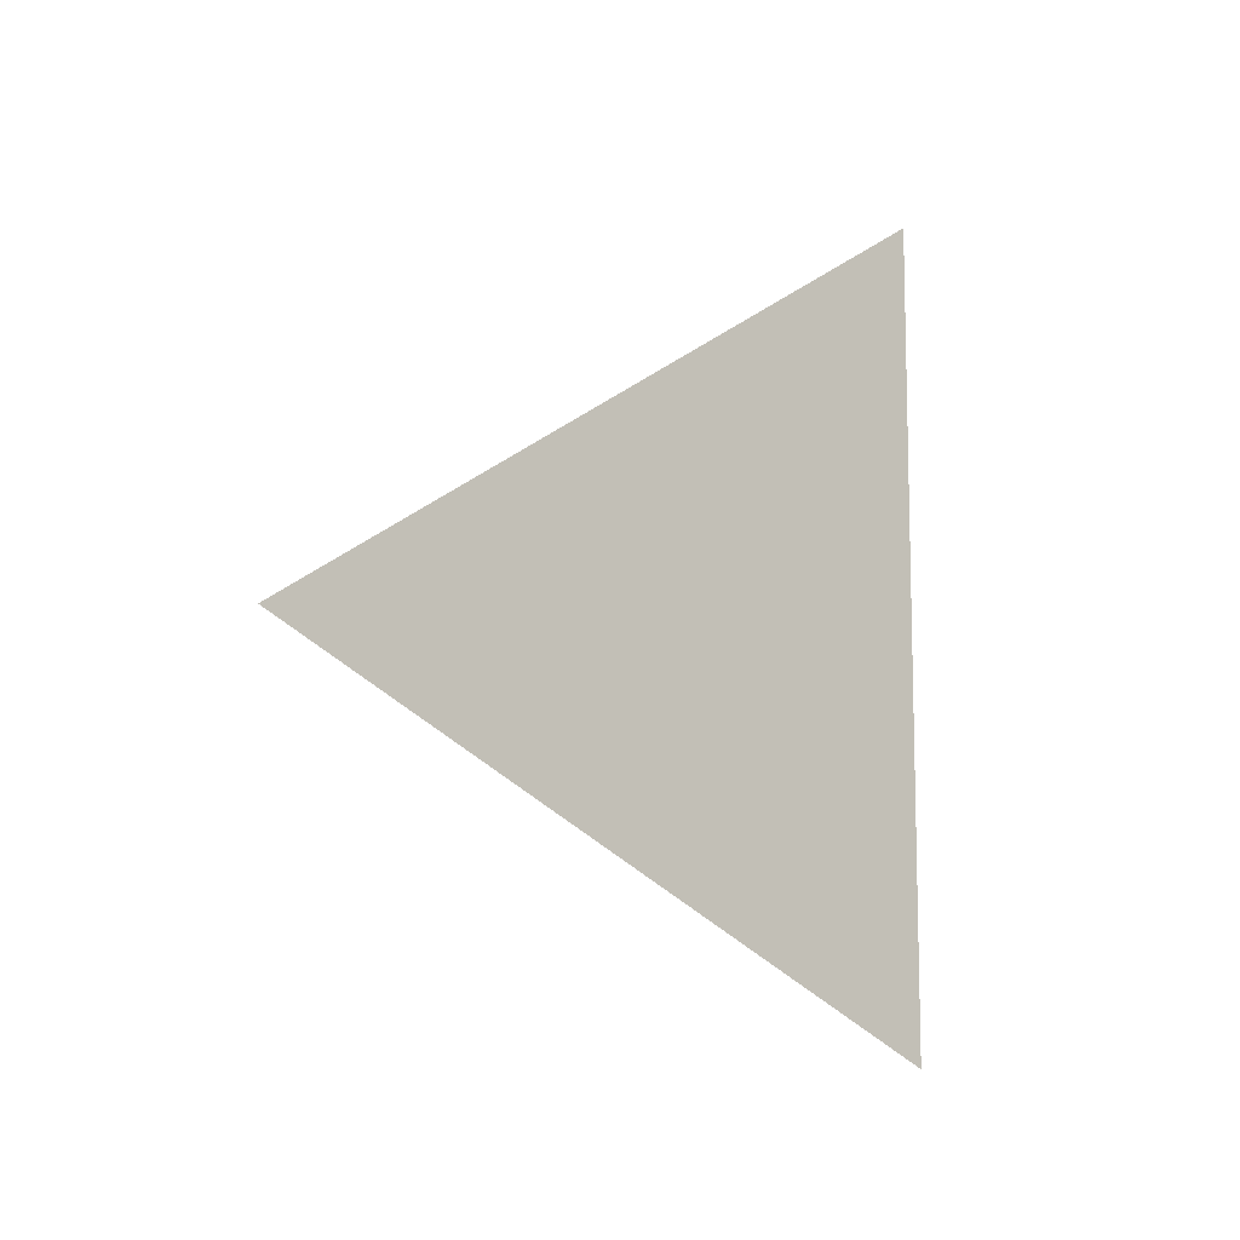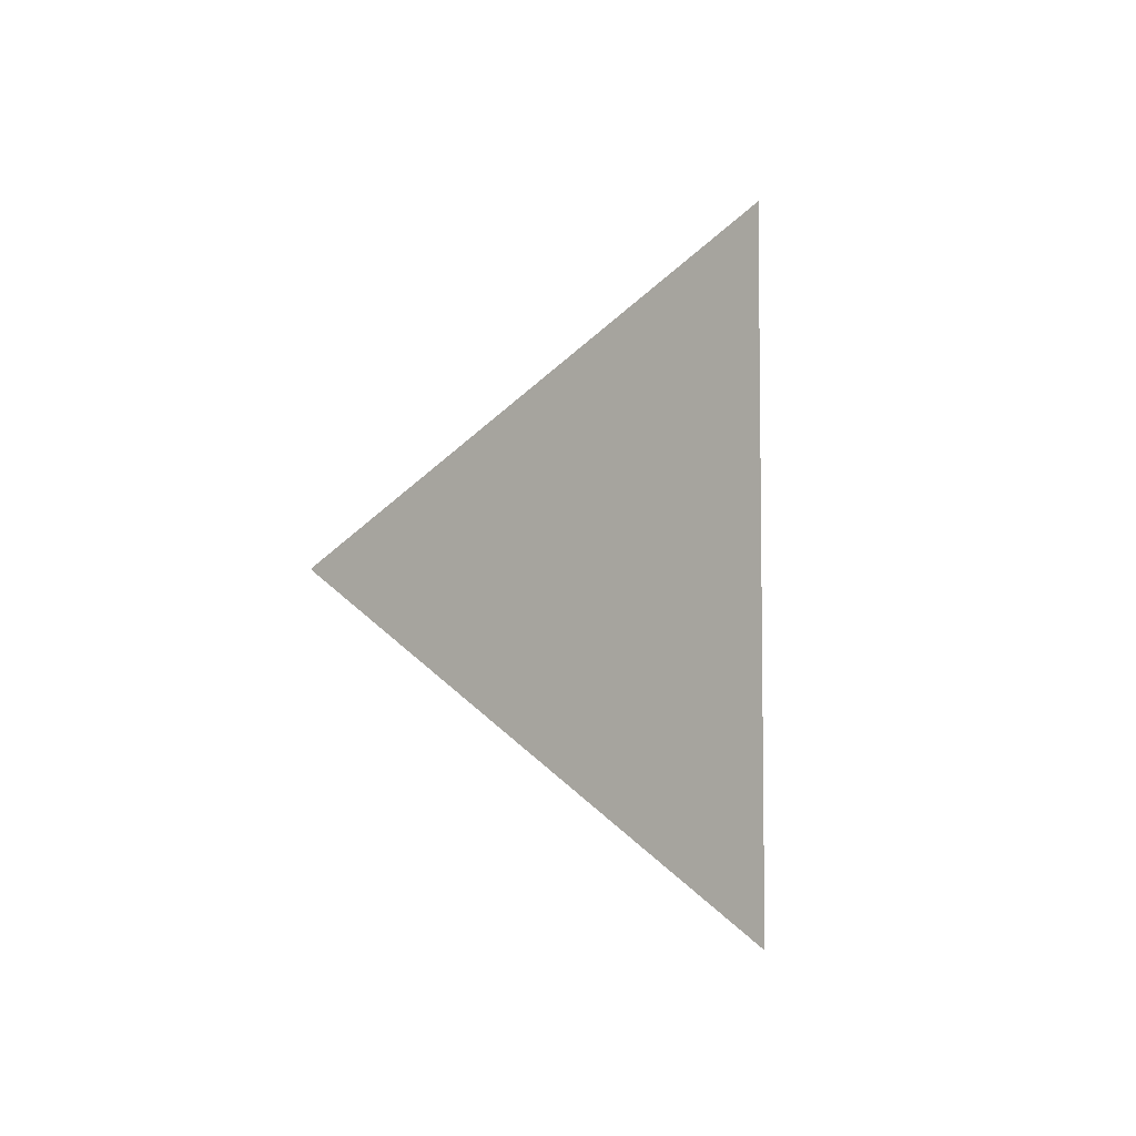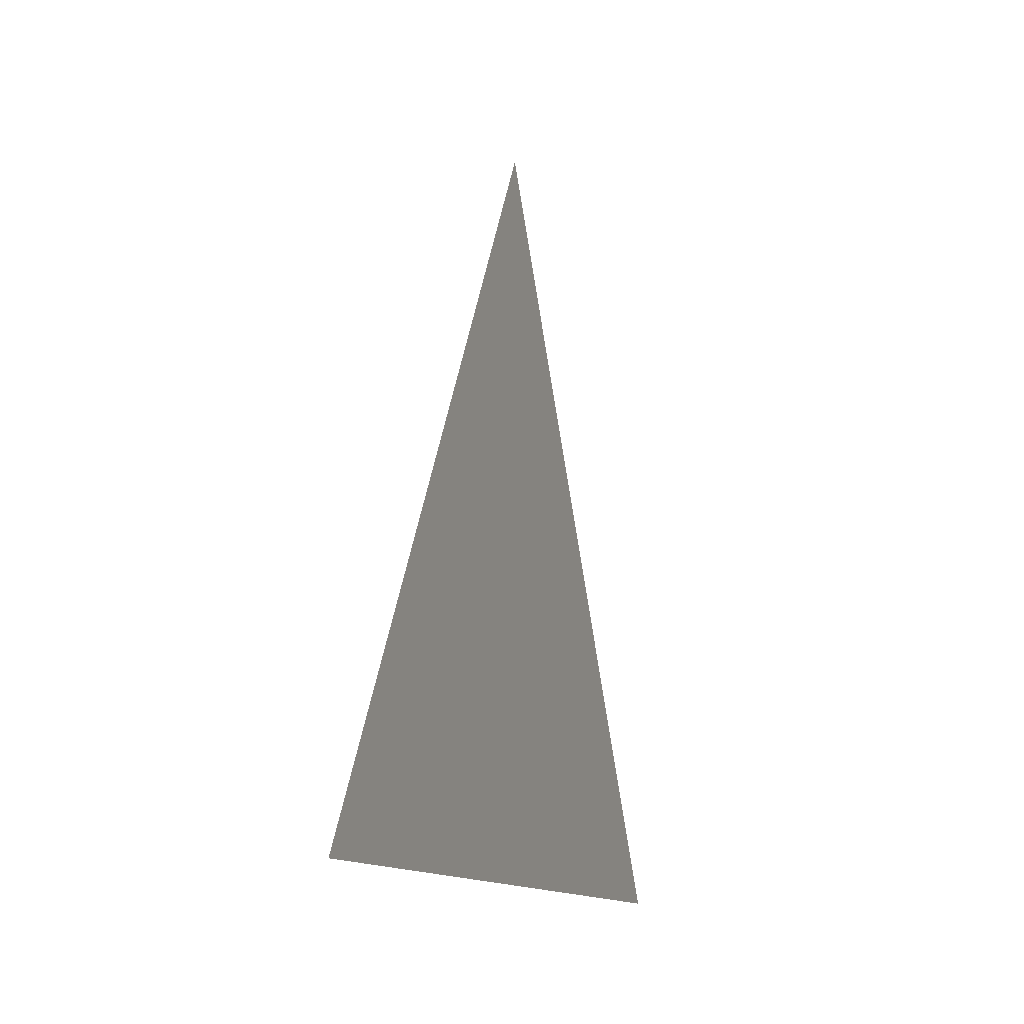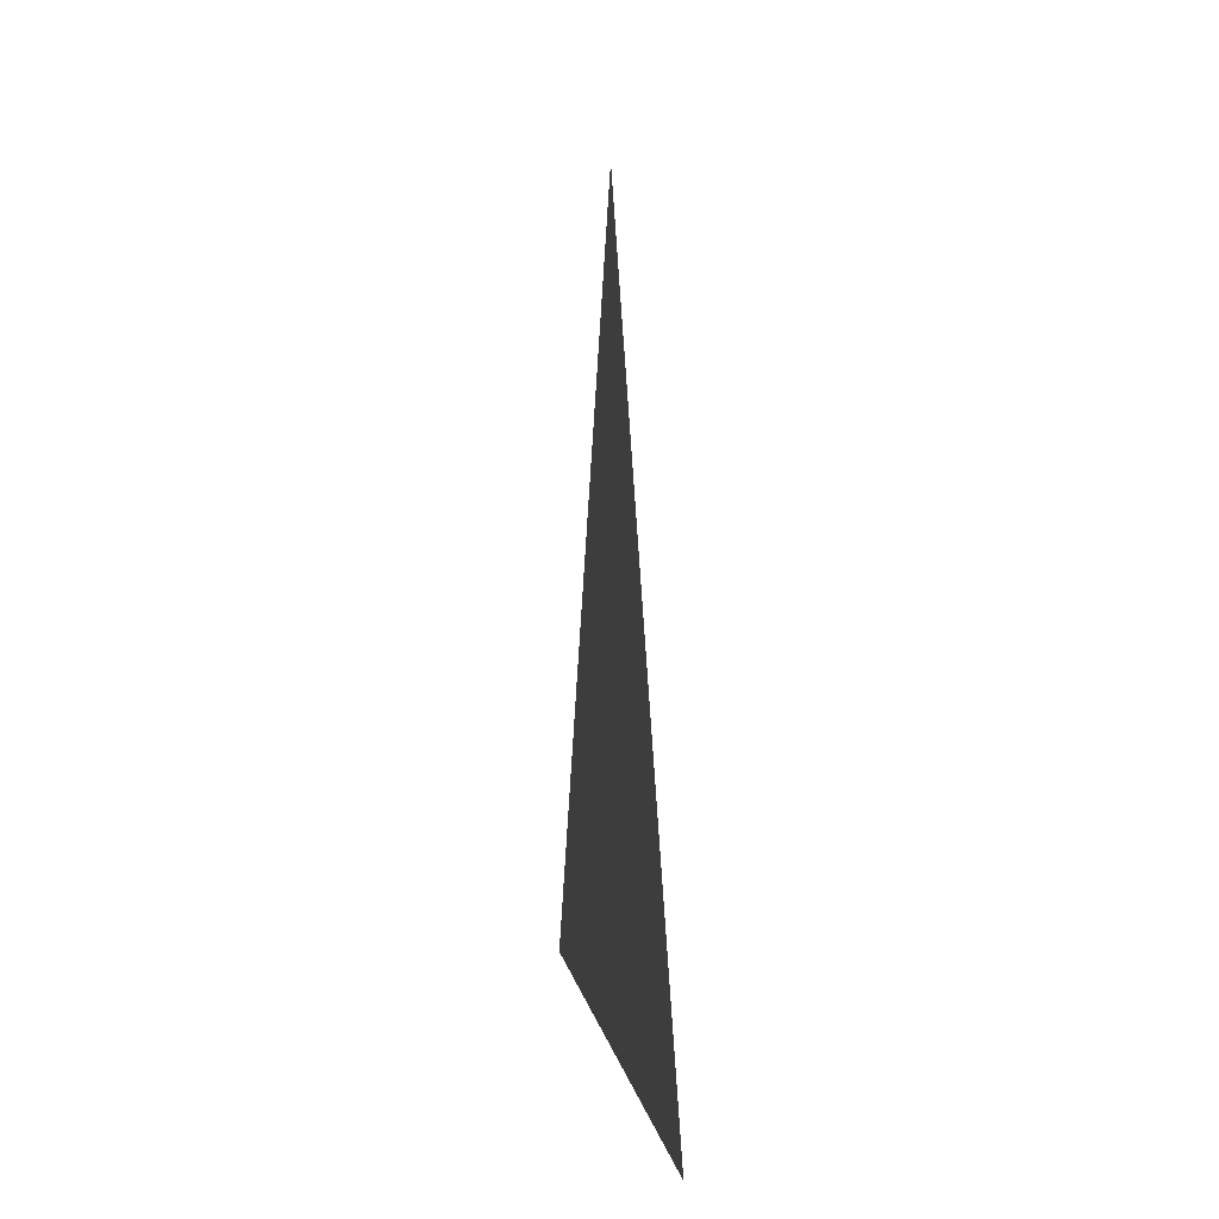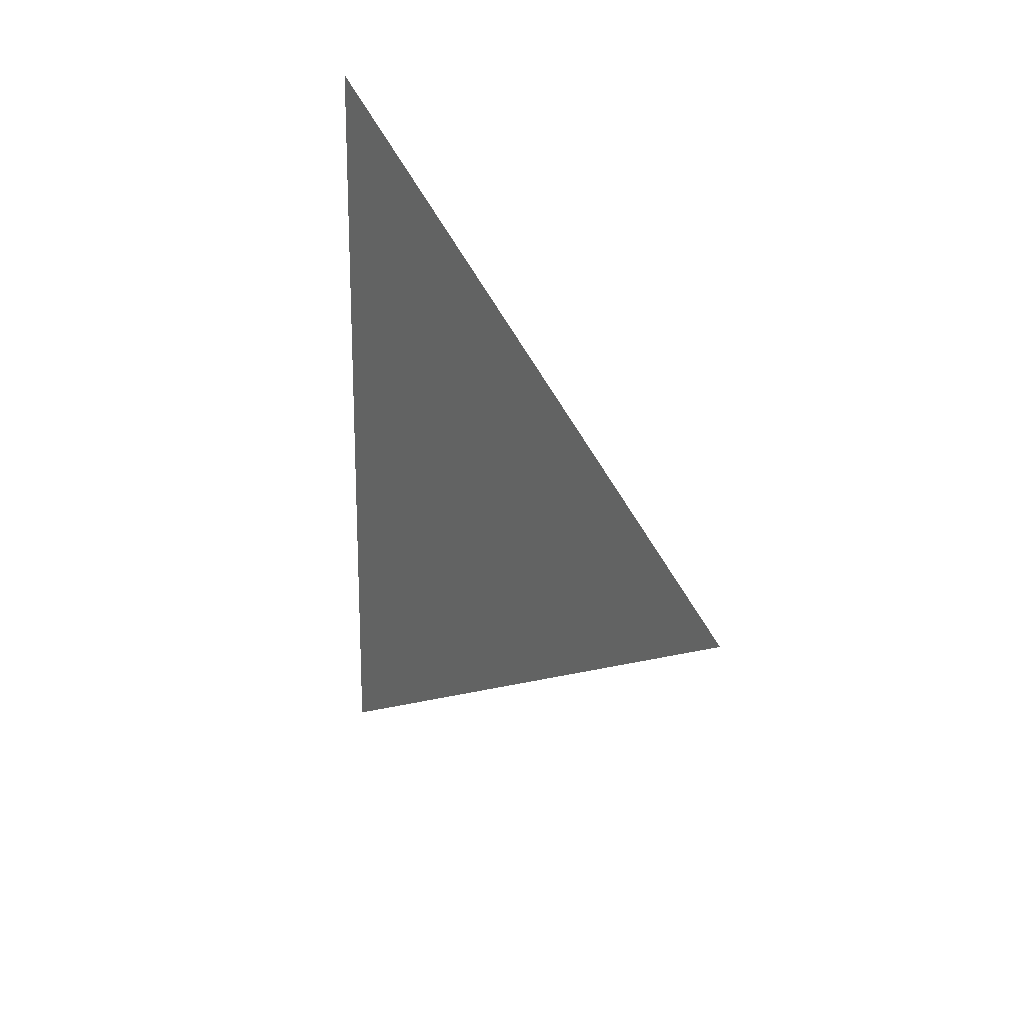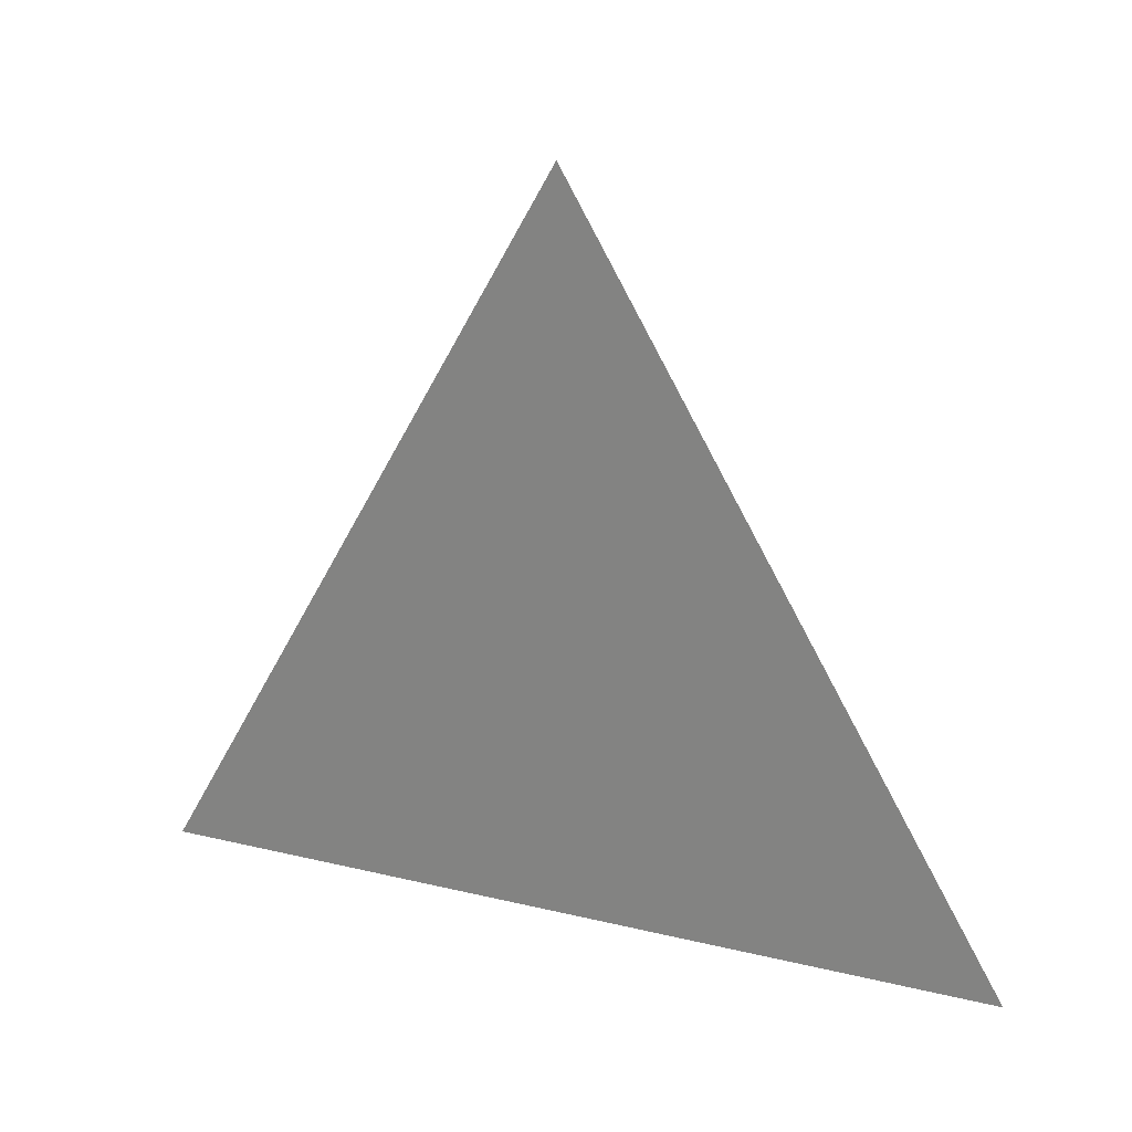
<metadata>
{"format":"obj","ext":"obj","renderer":"f3d","projection":"perspective","resolution":1024,"background":"white","views":[{"elev":-5.8,"azim":53.6,"up":"+Y"},{"elev":-1.5,"azim":36.9,"up":"+Y"},{"elev":-11.9,"azim":-160.3,"up":"+Z"},{"elev":2.4,"azim":-6.8,"up":"+Z"},{"elev":23.1,"azim":-32.8,"up":"+Y"},{"elev":24.1,"azim":112.7,"up":"+Z"}]}
</metadata>
<code>
v -1.415 -1.719 0.867
v -1.415 -1.676 0.9425
v -1.415 -1.632 0.868
g group_17532472_140627863020064
f 1 2 3

</code>
